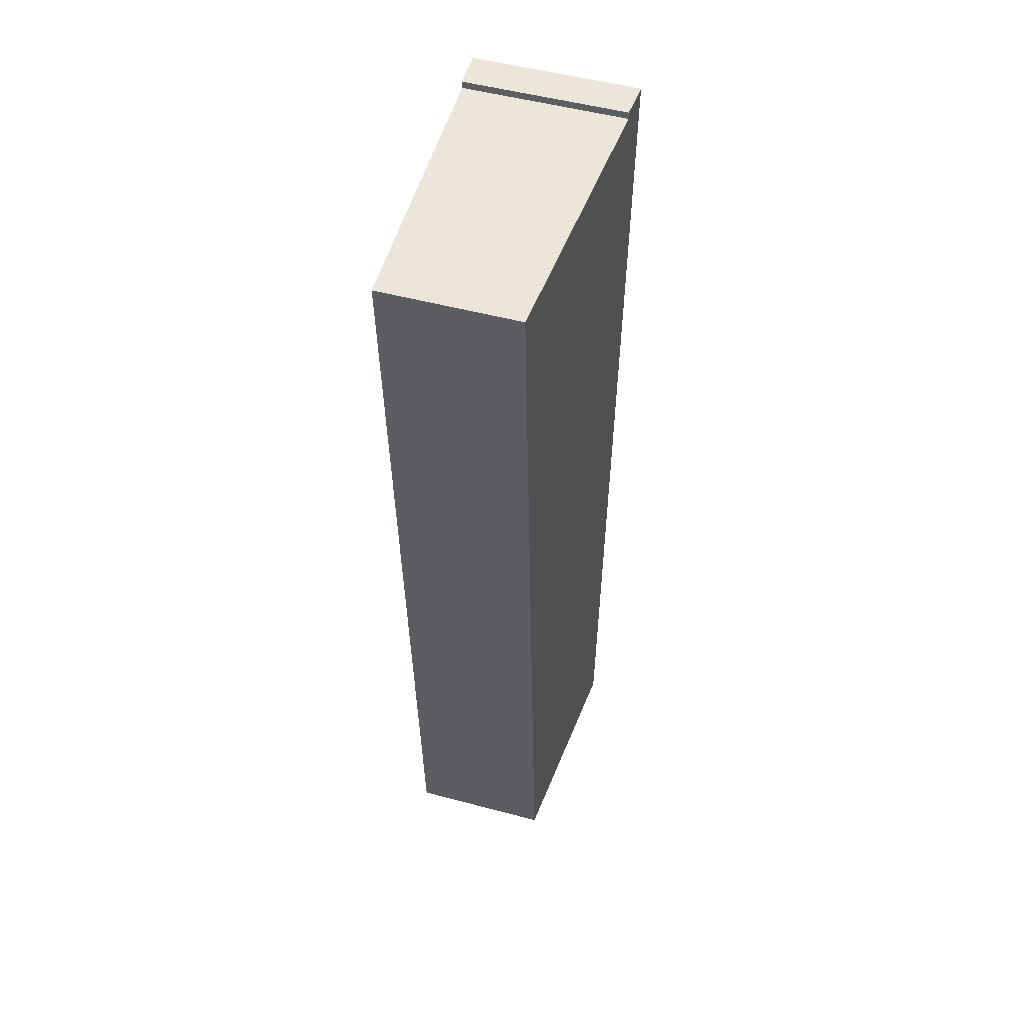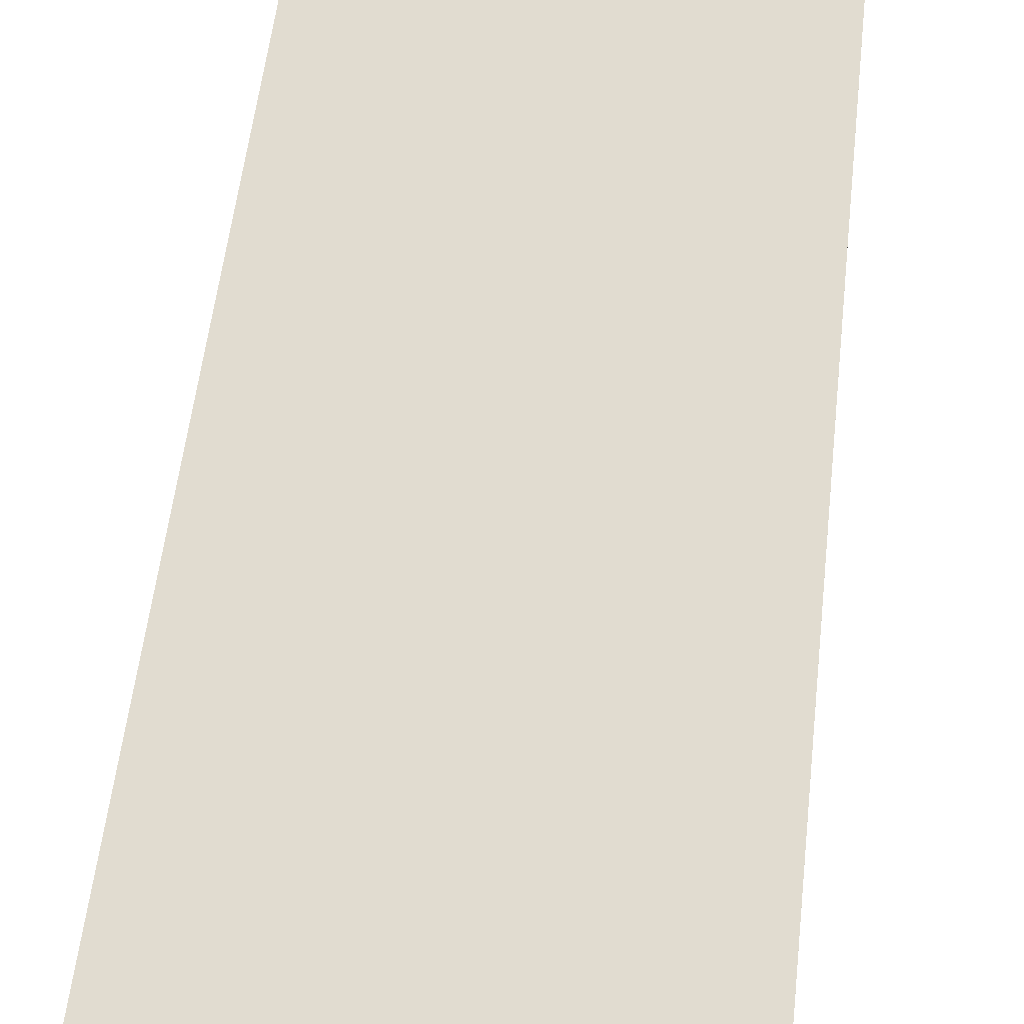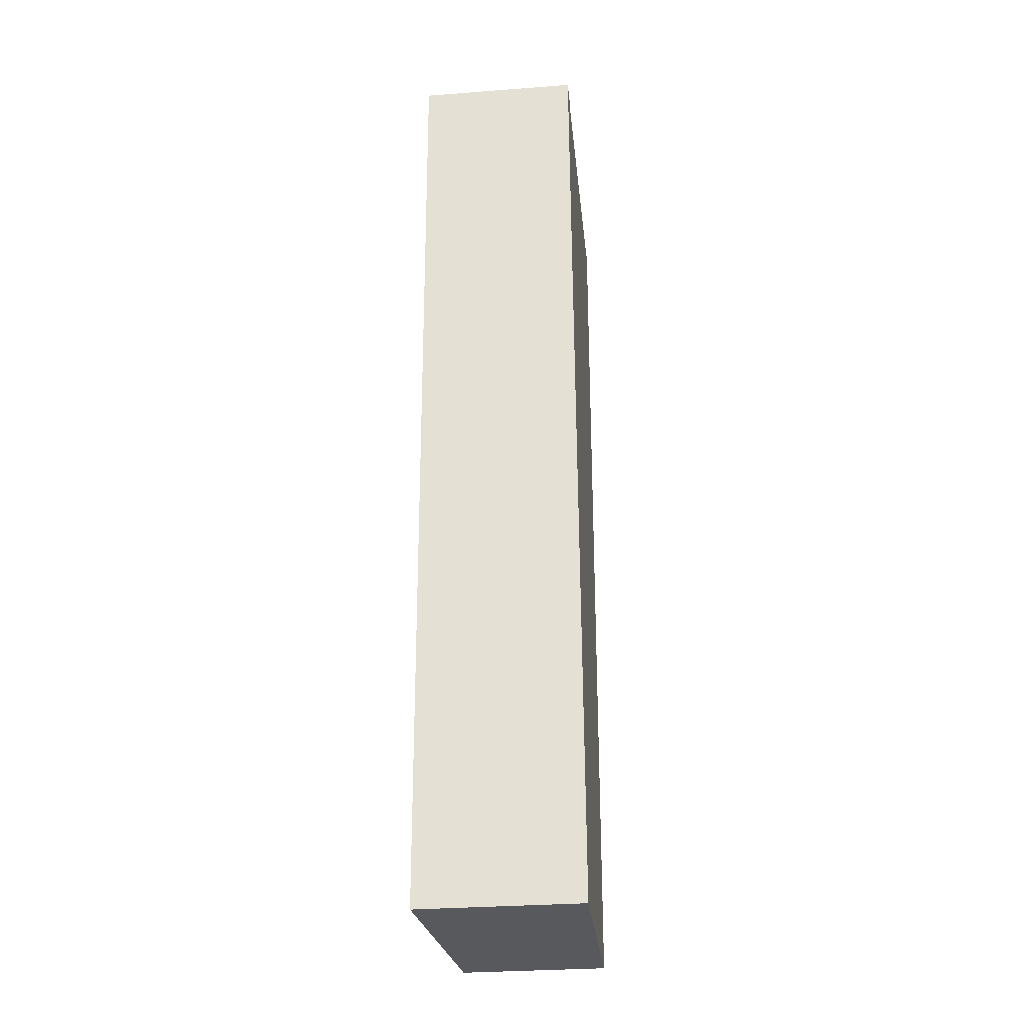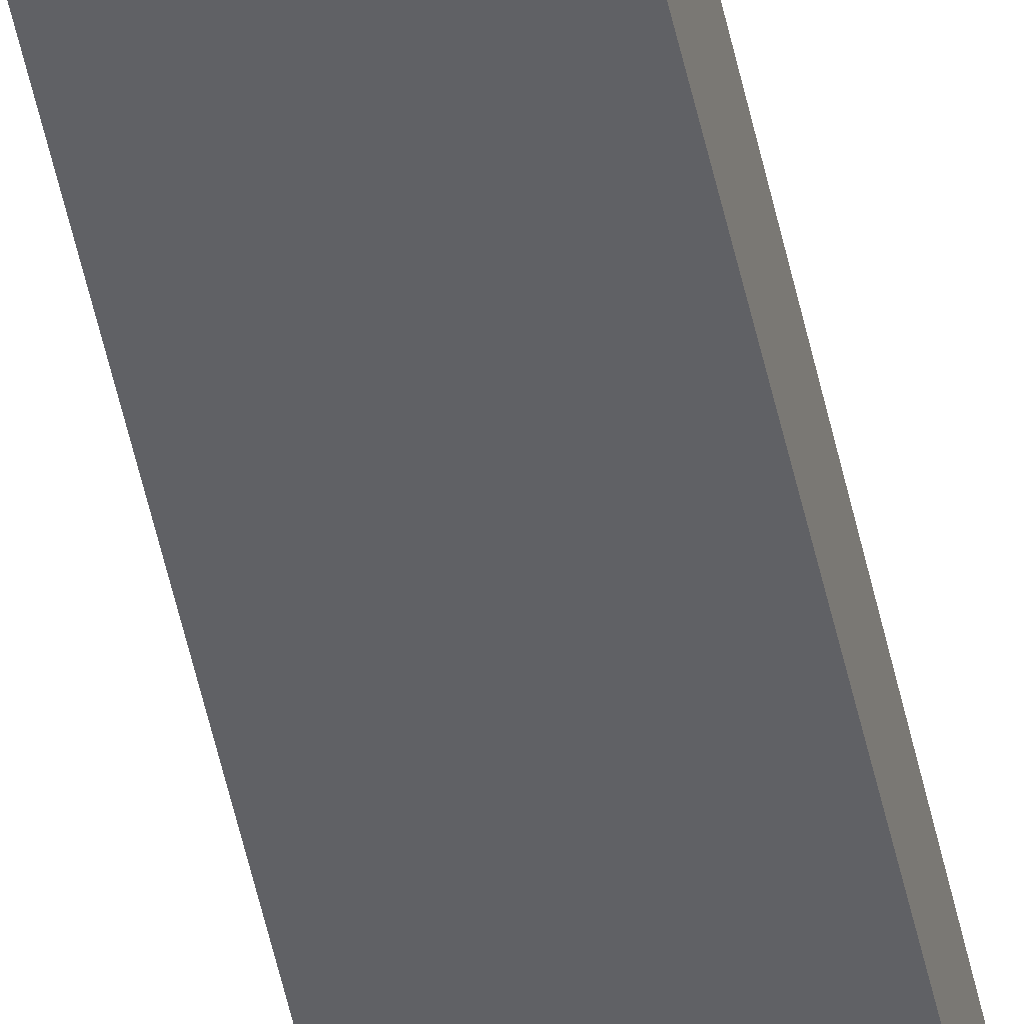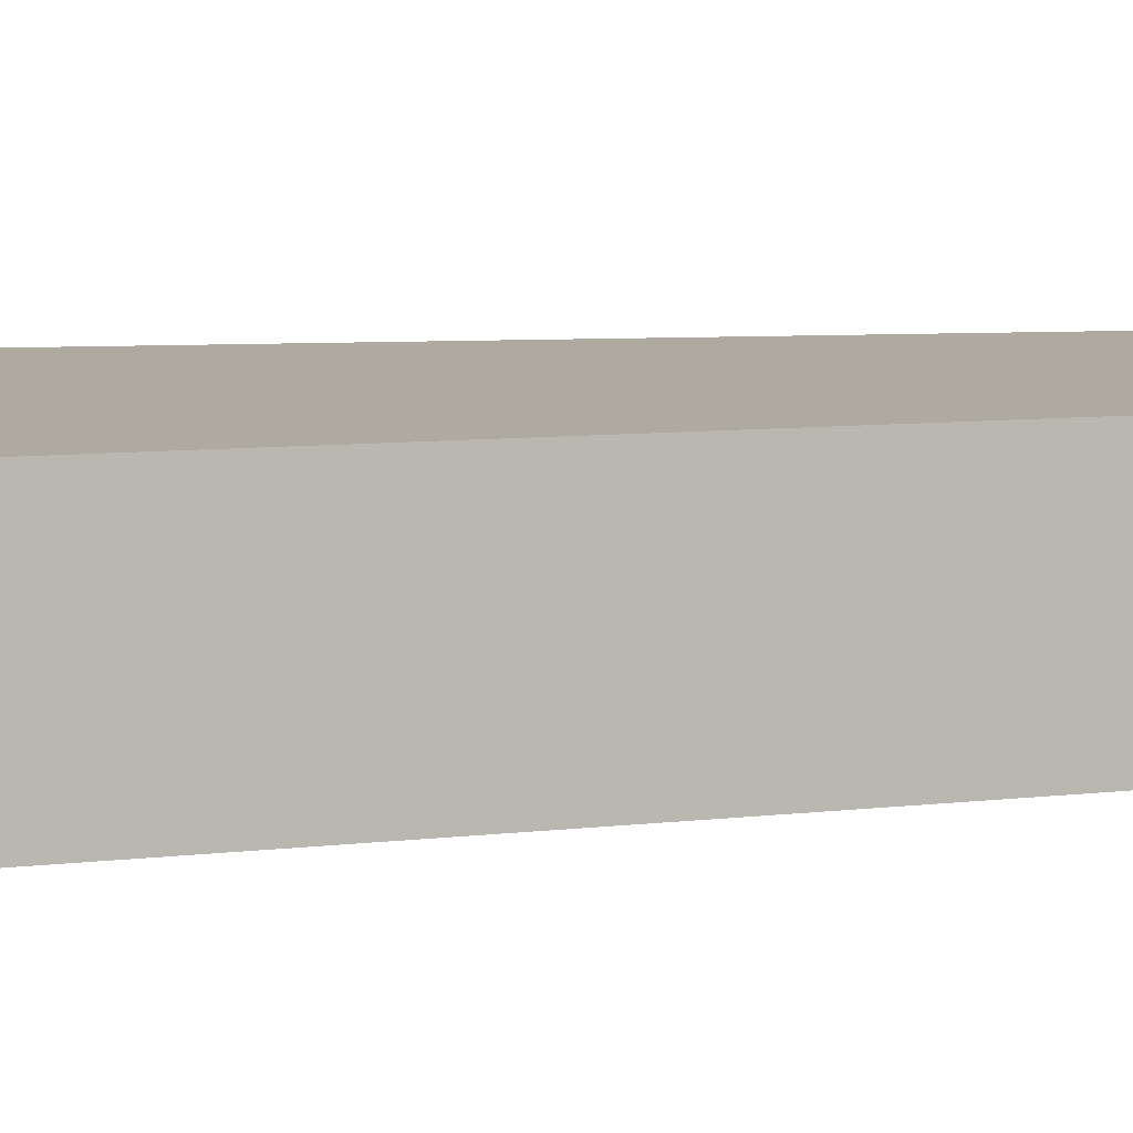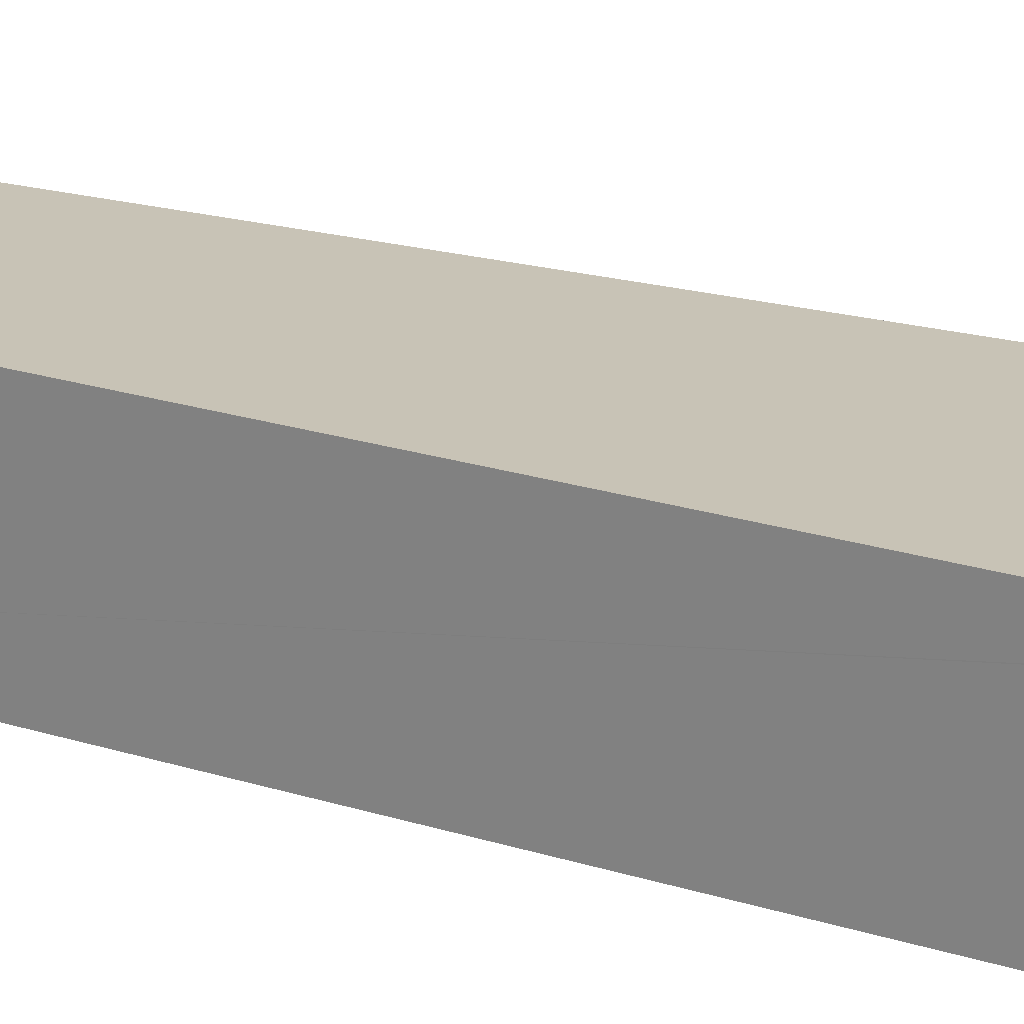
<metadata>
{"format":"obj","ext":"obj","renderer":"f3d","projection":"perspective","resolution":1024,"background":"white","views":[{"elev":52.3,"azim":106.0,"up":"+Z"},{"elev":69.3,"azim":7.4,"up":"+Y"},{"elev":-31.1,"azim":-83.8,"up":"+Z"},{"elev":-47.9,"azim":-168.8,"up":"+Y"},{"elev":4.5,"azim":64.3,"up":"+Y"},{"elev":23.8,"azim":-64.9,"up":"+Y"}]}
</metadata>
<code>
v  0.993 4.593 -0.034
v  0.004 4.682 -0.11
v  0 4.682 2.867e-16
v  0.992 4.594 -0.245
v  1.107 4.682 -27.39
v  0.993 4.593 -0.145
v  7.621 3.999 -0.482
v  1.12 4.682 -27.7
v  1.125 4.682 -27.83
v  2.882 4.524 -27.77
v  7.506 4.108 -27.61
v  8.609 3.91 -0.517
v  8.114 3.999 -12.68
v  1.125 1.704e-15 -27.83
v  1.12 1.696e-15 -27.7
v  0 0 0
v  1.107 1.677e-15 -27.39
v  0.004 6.736e-18 -0.11
v  0.993 2.082e-18 -0.034
v  0.992 1.5e-17 -0.245
v  7.621 2.951e-17 -0.482
v  8.609 3.166e-17 -0.517
v  0.993 8.879e-18 -0.145
v  8.114 7.764e-16 -12.68
v  7.506 1.69e-15 -27.61
v  2.882 1.7e-15 -27.77
g defaultobject
f 1 2 3
f 2 1 4
f 2 4 5
f 4 1 6
f 5 4 7
f 5 7 8
f 8 7 9
f 9 7 10
f 10 7 11
f 11 7 12
f 11 12 13
f 14 8 9
f 8 14 5
f 5 14 2
f 2 14 3
f 3 14 15
f 3 15 16
f 16 15 17
f 16 17 18
f 16 1 3
f 1 16 19
f 20 7 4
f 7 20 21
f 7 21 12
f 12 21 22
f 19 6 1
f 6 19 4
f 4 19 20
f 20 19 23
f 22 13 12
f 13 22 24
f 13 24 11
f 11 24 25
f 10 14 9
f 14 10 11
f 14 11 26
f 26 11 25
f 18 19 16
f 19 18 20
f 20 18 17
f 19 20 23
f 20 17 21
f 21 17 22
f 22 17 24
f 24 17 25
f 25 17 15
f 25 15 26
f 26 15 14

</code>
